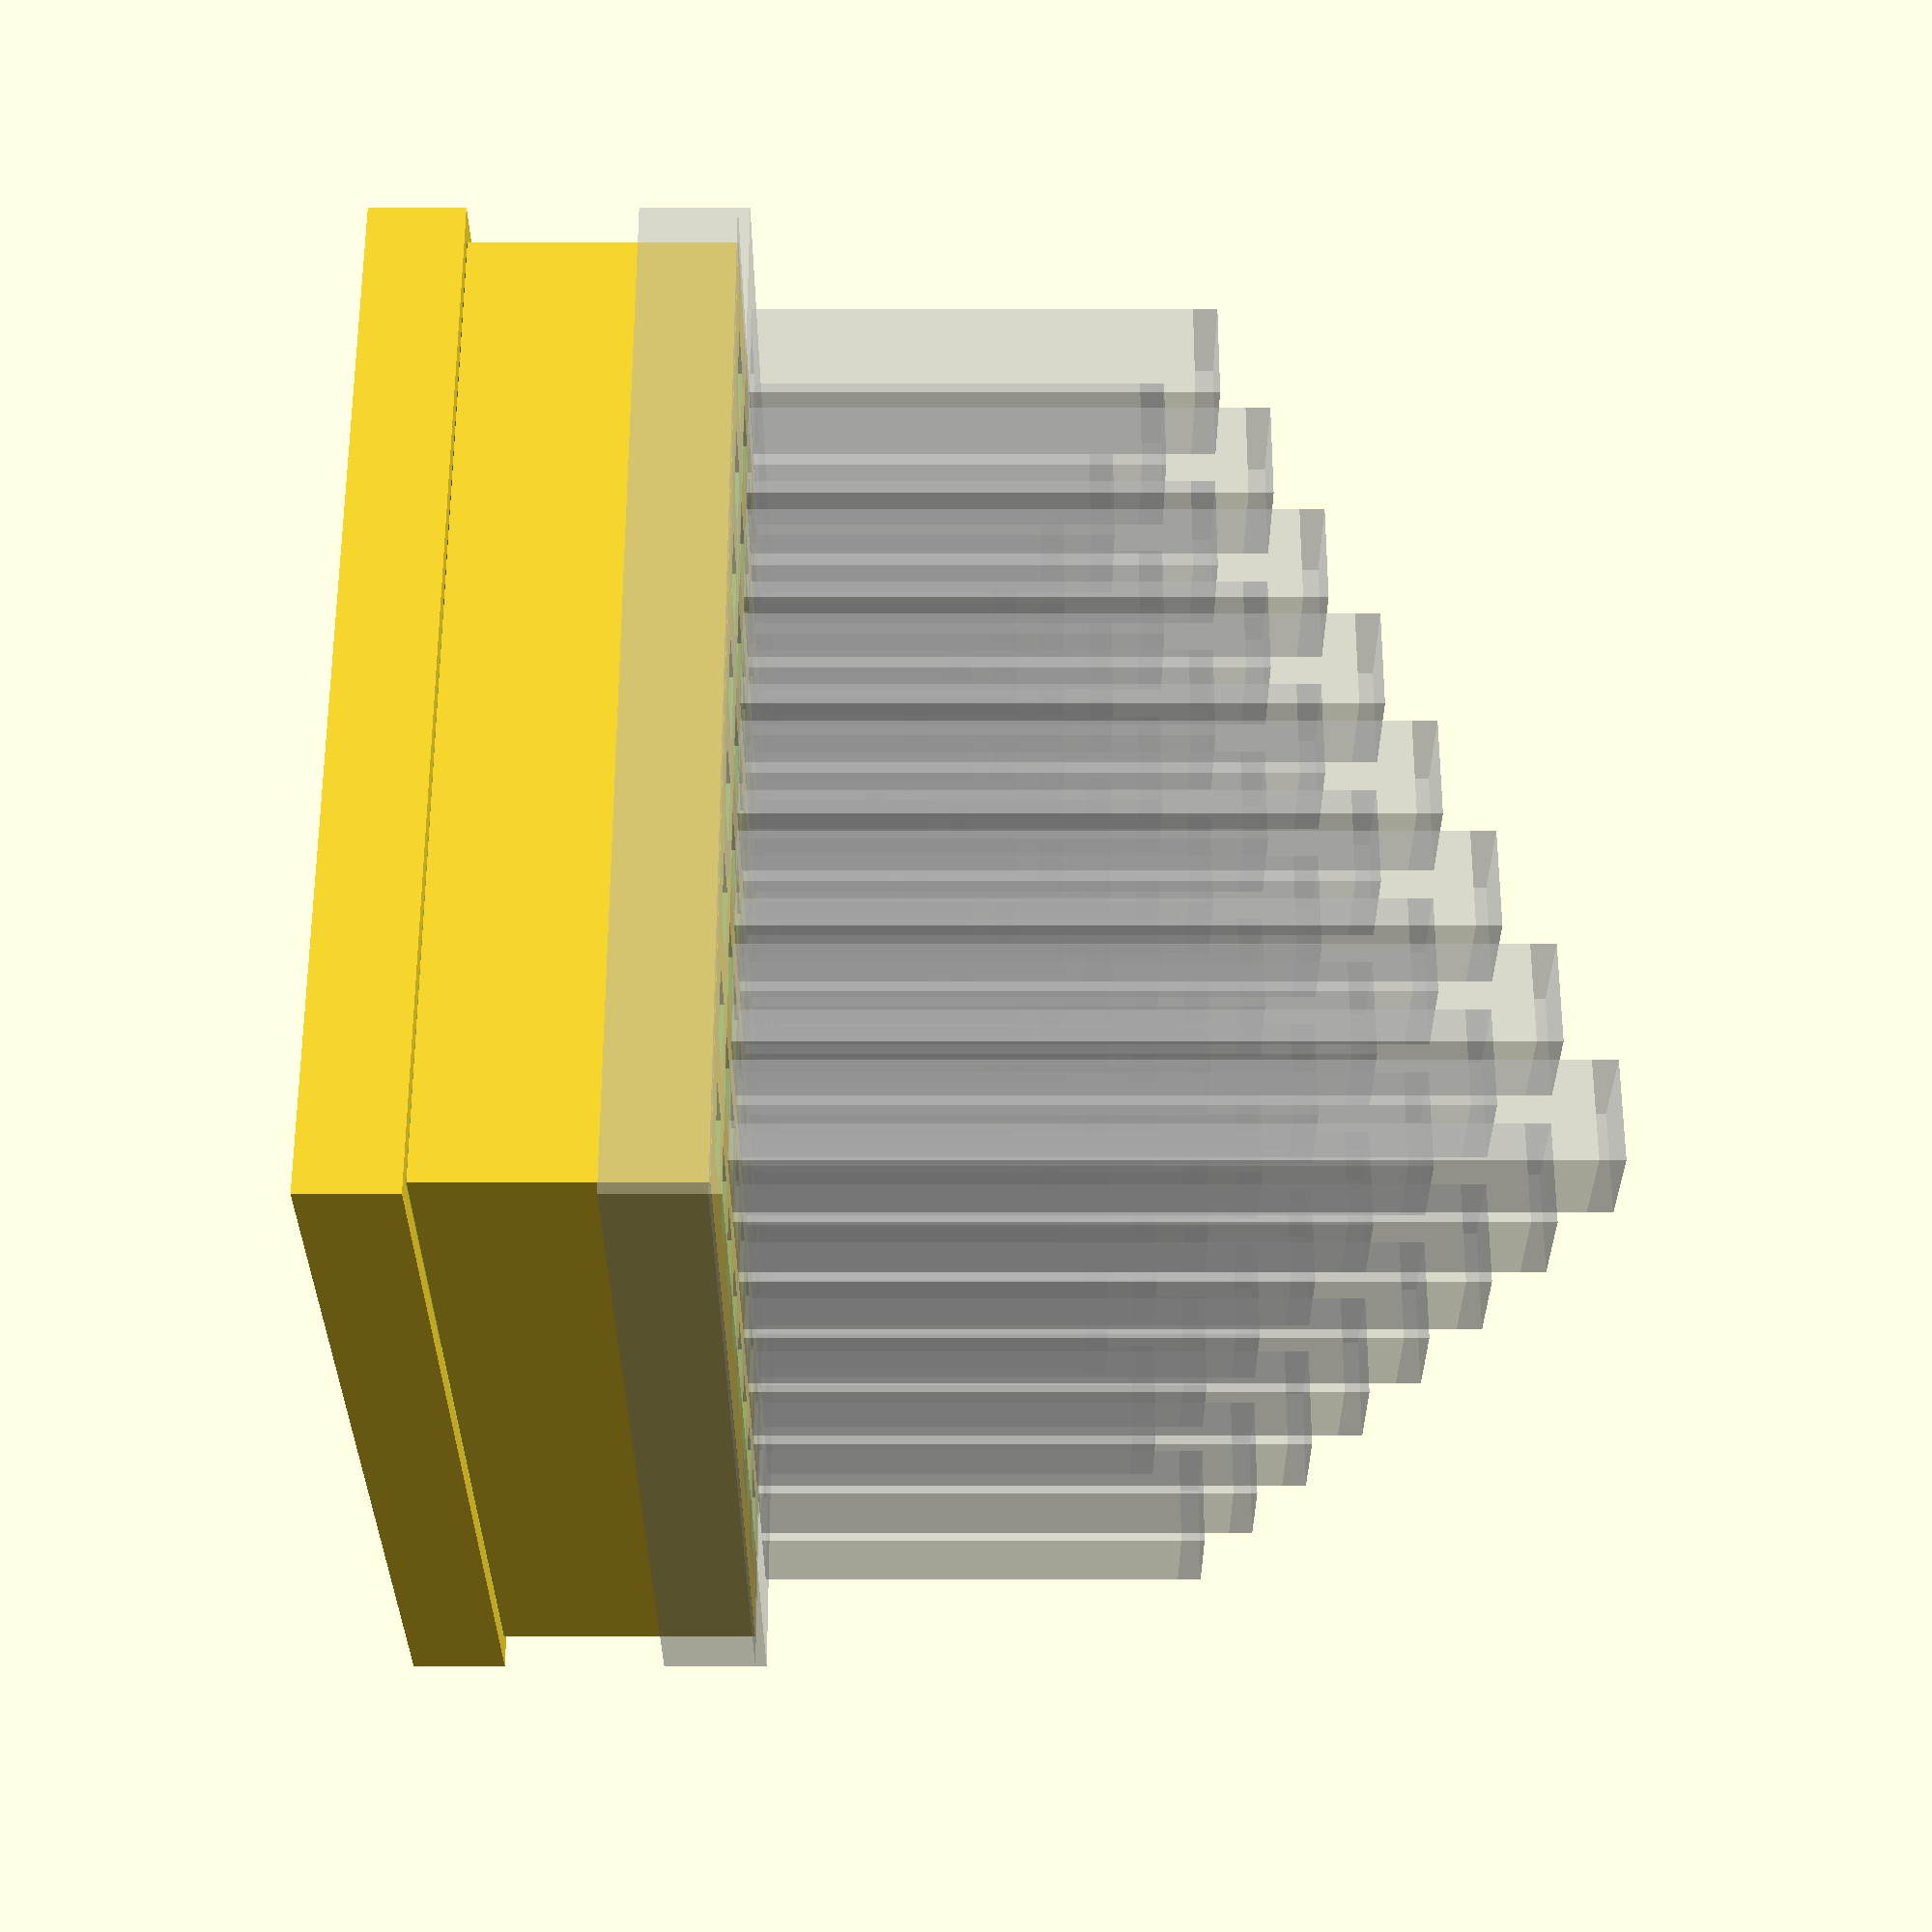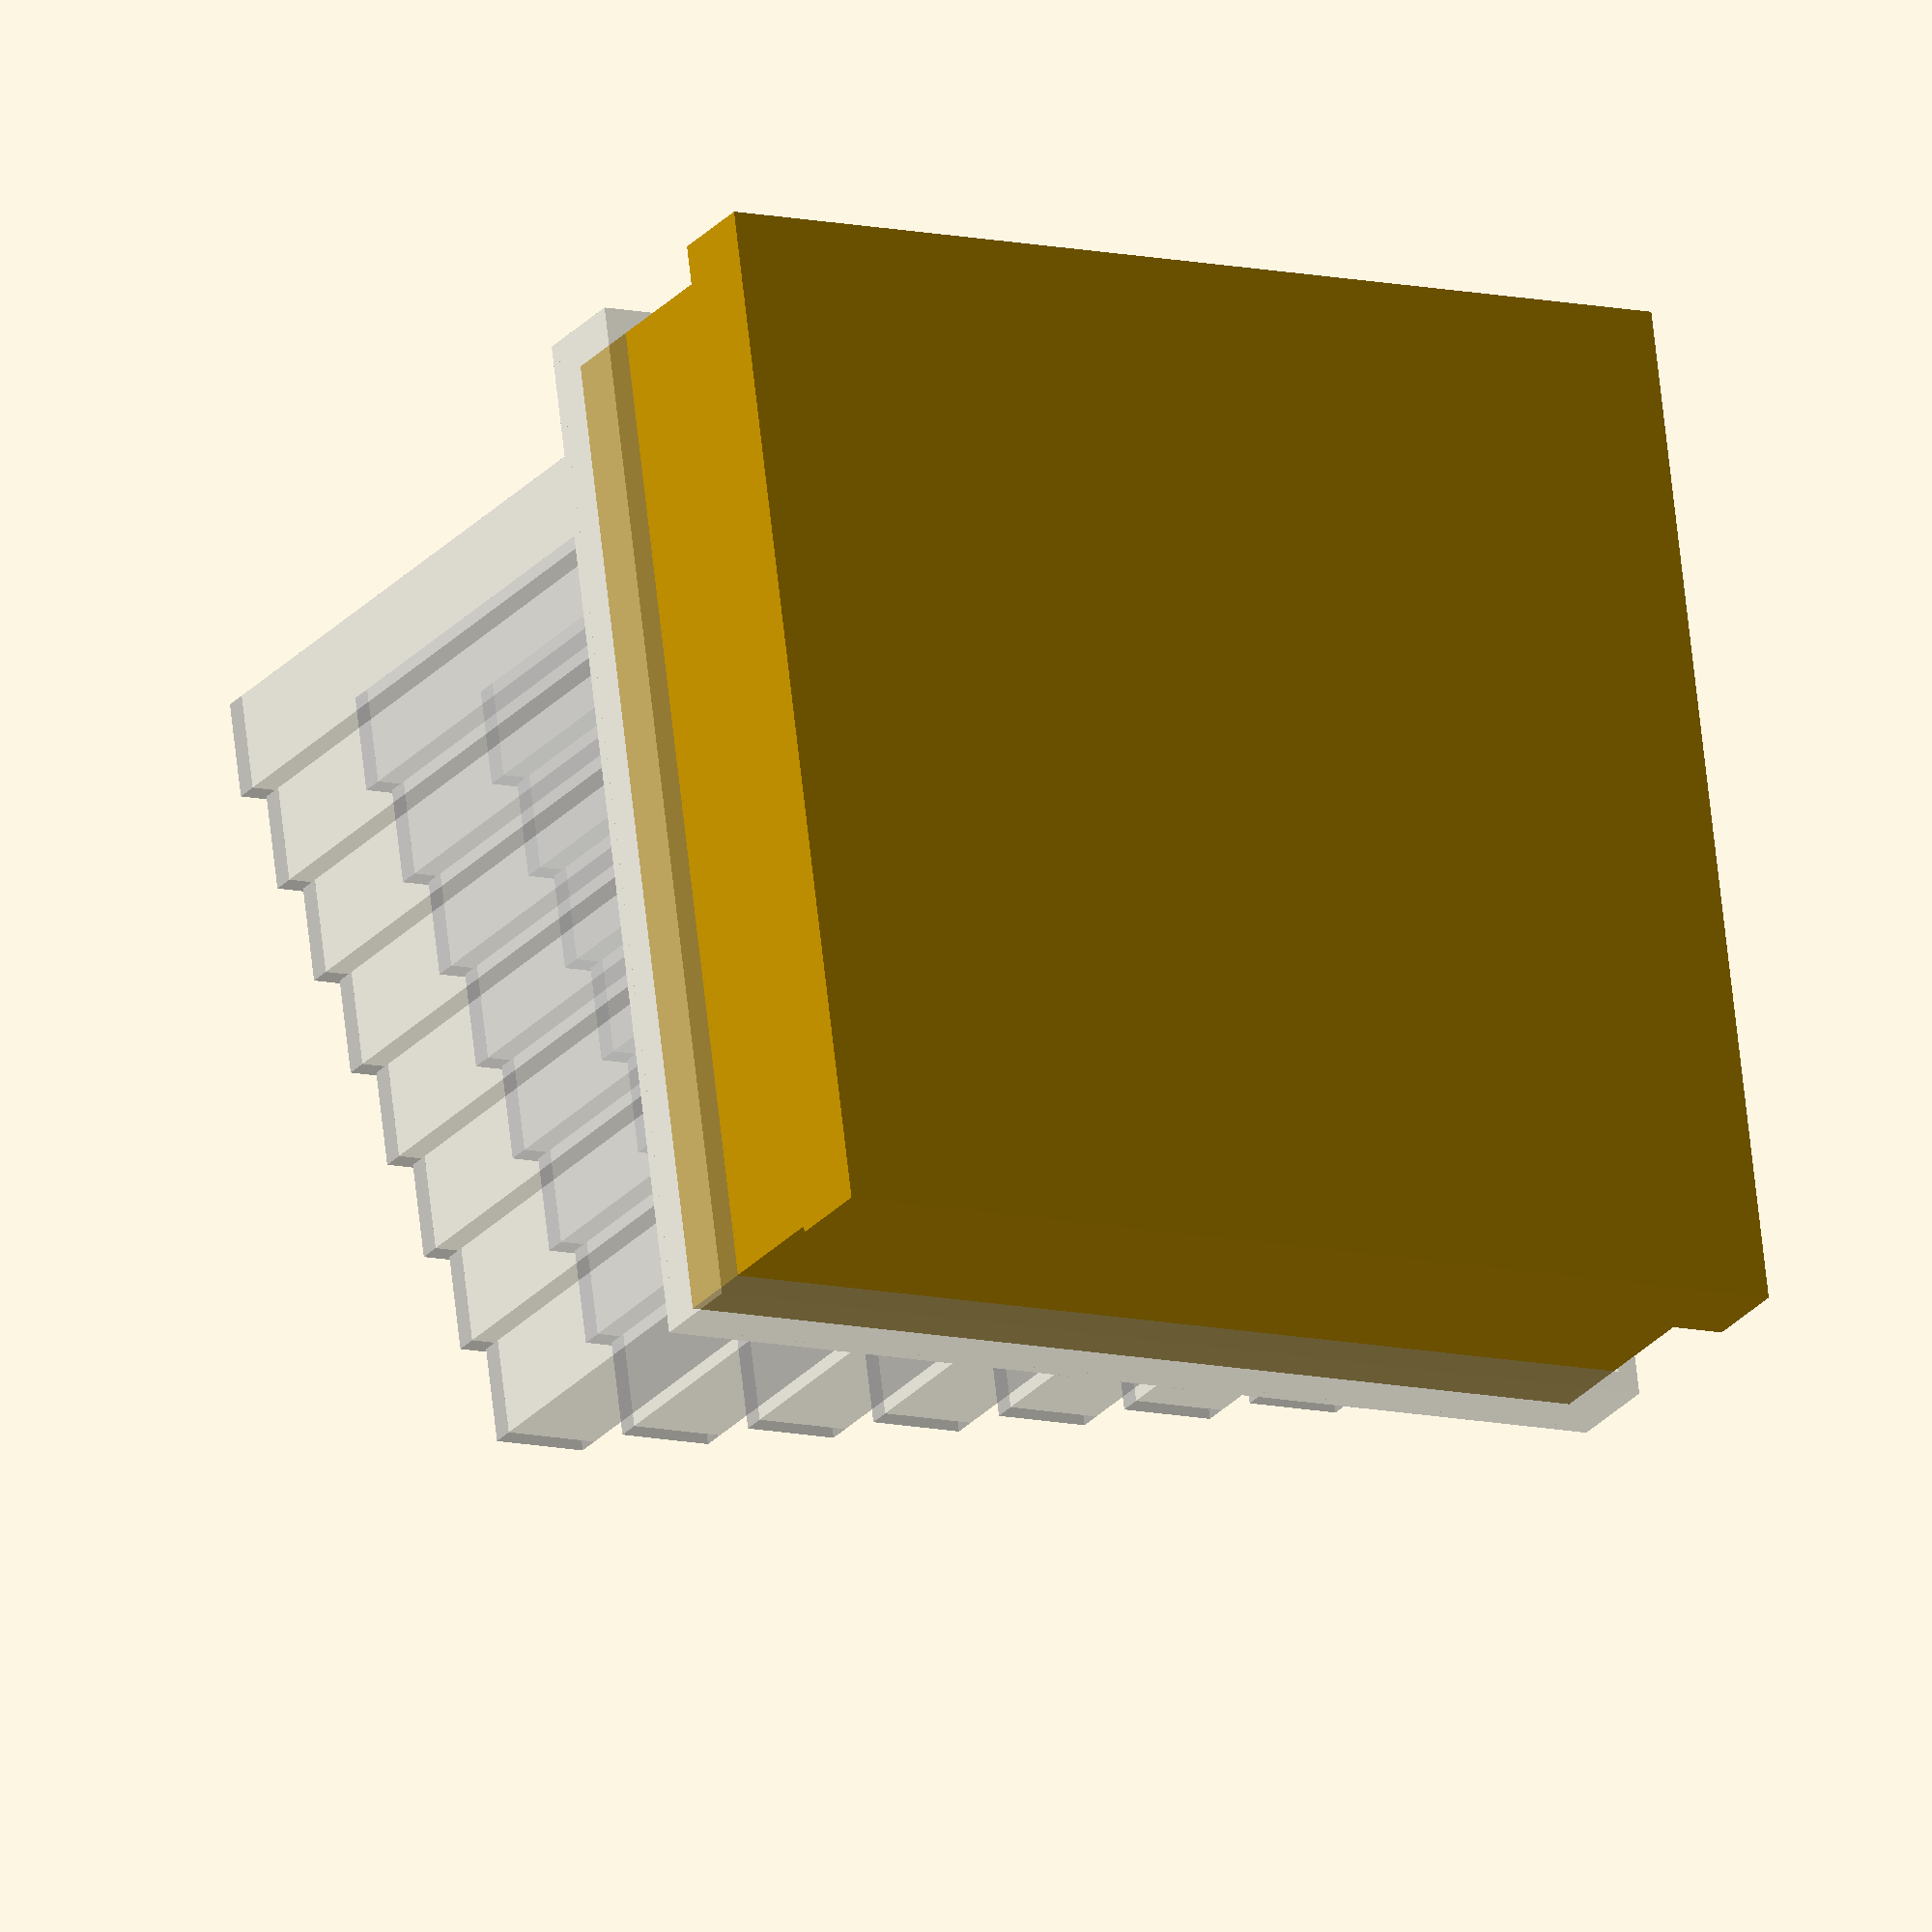
<openscad>
leds_x=8;
leds_y=8;
led_spacing=10;
grid_h=2;
led_l=6;
led_w=6;
matrix_length=leds_x*led_spacing;
matrix_width=leds_y*led_spacing;

//validé: correspond parfait a la matrice!
module grid(){
	firstled_x=socle_walls;
	firstled_y=socle_walls;
	difference(){
		cube([matrix_width,matrix_length,grid_h]);
		for(x=[0:leds_x-1]){
			for(y=[0:leds_y-1]){
				posx=firstled_x+(x*led_spacing);
				posy=firstled_y+(y*led_spacing);
				translate([posx,posy,-.1])
					cube([led_l,led_w,6]);
			}
		}
	}
}

//-----------------------------------------------------------------------------------

socle_walls=2;
socle_l=socle_walls+1+matrix_length+1+socle_walls;
socle_w=socle_walls+1+matrix_width+1+socle_walls;
socle_h=22;

module top() {
	difference(){
		cube([socle_l,socle_w,socle_h]);
		translate([socle_walls+1,socle_walls+1,-.1])
			cube([socle_l-socle_walls*2-2,socle_w-socle_walls*2-2,socle_h+.2]);
	}
	translate([socle_walls+1,socle_walls+1,socle_h-grid_h])
		grid();
}

//-----------------------------------------------------------------------------------

diffuser_walls=1;
diffuser_l=socle_l+(diffuser_walls*2)+2;
diffuser_w=socle_w+(diffuser_walls*2)+2;
diffuser_h=16;
diffuser_shell=8;

module colonne1(x=0,y=0,height=-1,shell=1.6,topstyle="flat"){
	h=(x+1)*4+(y+1)*4;
	difference() {
		cube([led_l+(shell*2),led_w+(shell*2),h]);
		translate([shell,shell,0])
			cube([led_l,led_w,h +.1]);
	}
	//toit plat
	translate([0,0,h])
		cube([led_l+(shell*2),led_w+(shell*2),2]);
}


module colonne2(x=0,y=0,height=-1,shell=0.6,topstyle="flat"){
	h=(x+1)*5+(y+1)*5;
	
	rc = (sqrt(3)/2)*5;
	ofX=((rc+2*shell)/2)+1/3;
	ofY=((rc+2*shell)/2)+1/3;
	translate([ofX,ofY])
	rotate([0,0,30])
	difference() {
		cylinder(h,rc+shell,rc+shell, $fn=6);
		translate([0,0,-.1])
			cylinder(h +.2,rc,rc, $fn=6);
	}
}


module diffuser(type="colonne1") {
	
	//base
	difference(){
		cube([diffuser_l,diffuser_w,diffuser_shell]);
		translate([diffuser_walls+1-.2,diffuser_walls+1-.2,-.1])
			cube([diffuser_l-diffuser_walls*2-2+.4,diffuser_w-diffuser_walls*2-2+.4,diffuser_shell+.2]);
	}
	
	//trous base
	translate([0,0,diffuser_shell]) {
		difference(){
			cube([diffuser_l,diffuser_w,diffuser_walls]);
			firstled_x=diffuser_walls+socle_walls+4;
			firstled_y=diffuser_walls+socle_walls+4;
			for(x=[0:leds_x-1]){
				for(y=[0:leds_y-1]){
					posx=firstled_x+(x*led_spacing);
					posy=firstled_y+(y*led_spacing);
					translate([posx,posy,-.1])
						cube([led_l,led_w,6]);
				}
			}
		}
	}
	
	//colonnes 
	colonnes_walls=1.2;
	translate([0,0,diffuser_shell+diffuser_walls]) {
		firstled_x=diffuser_walls+socle_walls+4;
		firstled_y=diffuser_walls+socle_walls+4;
		for(x2=[0:leds_x-1]){
			for(y2=[0:leds_y-1]){
				posx2=firstled_x+(x2*led_spacing);
				posy2=firstled_y+(y2*led_spacing);
				translate([posx2-colonnes_walls,posy2-colonnes_walls,0]) { 
					if(type=="colonne1")
						colonne1(x=x2,y=y2, shell=colonnes_walls);
					if(type=="colonne2")
						colonne2(x=x2,y=y2, shell=colonnes_walls);
				}
			}
		}
	}
}

//-----------------------------------------------------------------------------------

bottom_walls=diffuser_walls;
bottom_l=socle_l+(bottom_walls*2)+2;
bottom_w=socle_w+(bottom_walls*2)+2;

module bottom() {
	difference(){
		cube([bottom_l,bottom_w,diffuser_shell]);
		translate([bottom_walls+1-.2,bottom_walls+1-.2,bottom_walls])
			cube([bottom_l-bottom_walls*2-2+.4,bottom_w-bottom_walls*2-2+.4,100]);
	}
}

diamic=9.4;
lmic=20;
wmic=14;
hmic=5;

module support_micro() {
	ofXmic=3+diamic/2;
	ofYmic=wmic/2;
	oftrou=1.2;
	diatrou=1.8;
	wpins=3;
	lpins=9;
	
	difference() {
		cube([lmic,wmic,hmic]);
		translate([ofXmic,ofYmic,-.1])
			cylinder(hmic+.2,diamic/2,diamic/2, $fn=100);
		translate([oftrou,oftrou,-.1])
			cylinder(hmic+.2,diatrou/2,diatrou/2, $fn=100);
		translate([oftrou,wmic-oftrou,-.1])
			cylinder(hmic+.2,diatrou/2,diatrou/2, $fn=100);
		translate([lmic-wpins,(wmic-lpins)/2,hmic-1.6])
			cube([wpins,lpins,10]);
	}
	
}
//support_micro();

diaspk=20;
hspk=1;
hsupportspk=9;
diasupportspk=30;

module support_speaker() {
	difference() {
		cylinder(hsupportspk, (diasupportspk/2),(diasupportspk/2), $fn=50);
		for(i=[0:10]){
			translate([i,0,hsupportspk-2-hspk])
				cylinder(hspk+.2,diaspk/2,diaspk/2, $fn=50);
		}
		translate([0,0,-.1])
			cylinder(hsupportspk-2-hspk+.2,(diaspk-2)/2,(diaspk-2)/2, $fn=50);
	}
	
}

//support_speaker();

module preview(){
	top();
	translate([-2,-2,socle_h-diffuser_shell])
		%diffuser();
	translate([-2,-2,-diffuser_shell])
		bottom();
}


preview();
//diffuser(type="colonne1");
//diffuser(type="colonne2");

//top();
//bottom();



</openscad>
<views>
elev=93.2 azim=116.9 roll=270.0 proj=p view=solid
elev=205.1 azim=187.3 roll=29.8 proj=o view=wireframe
</views>
